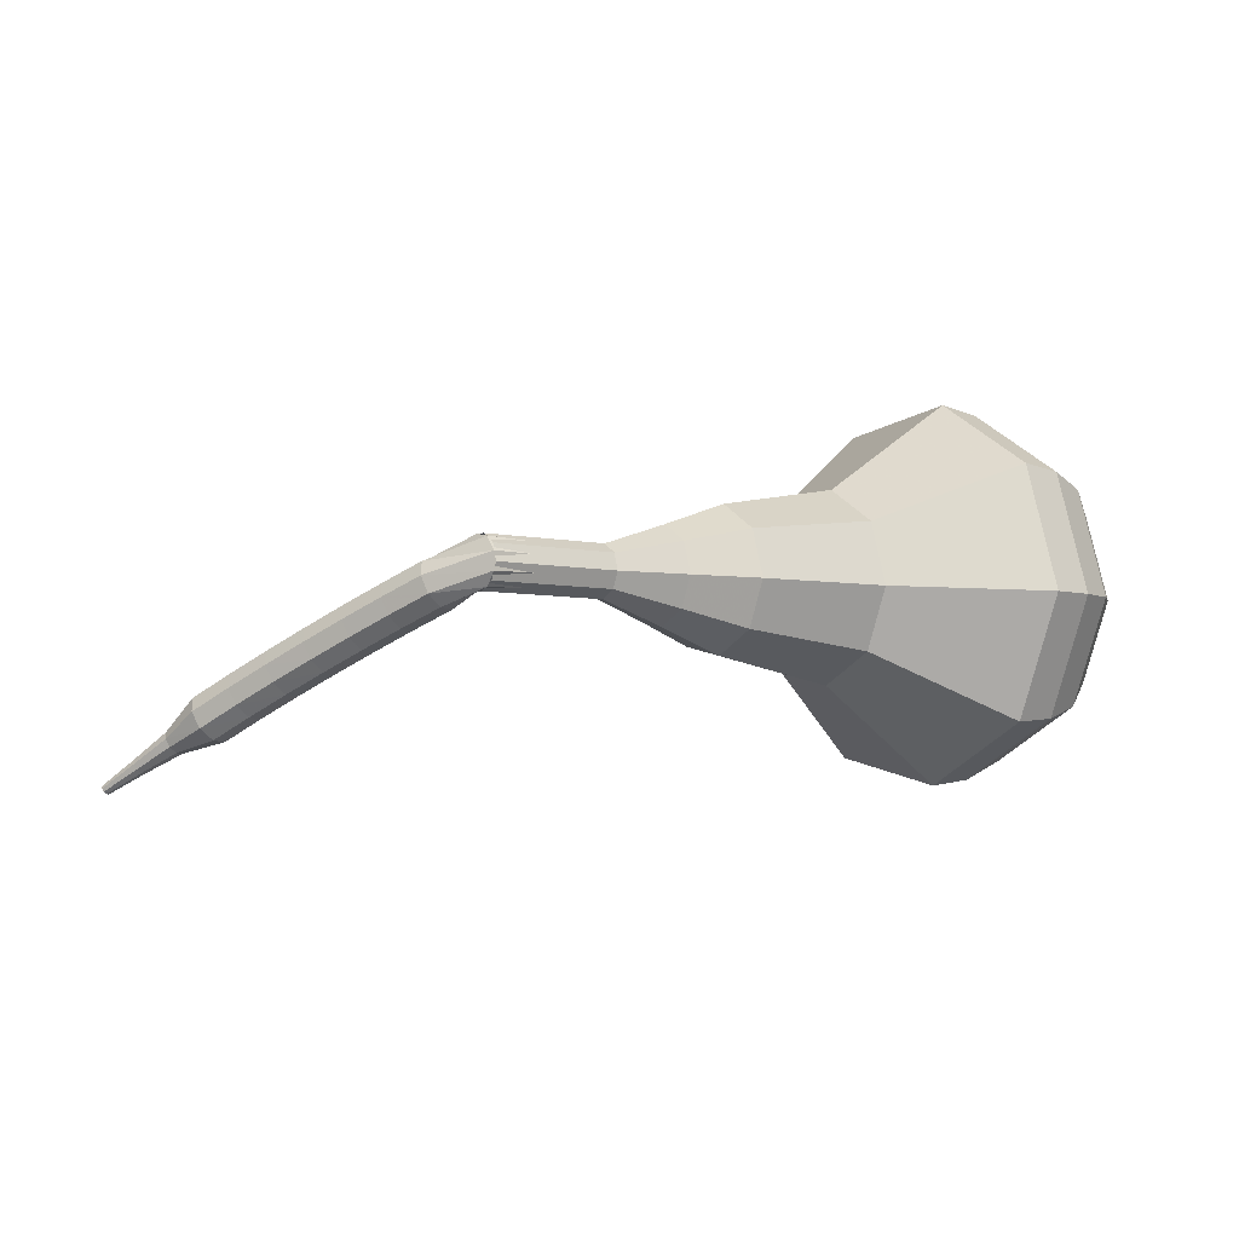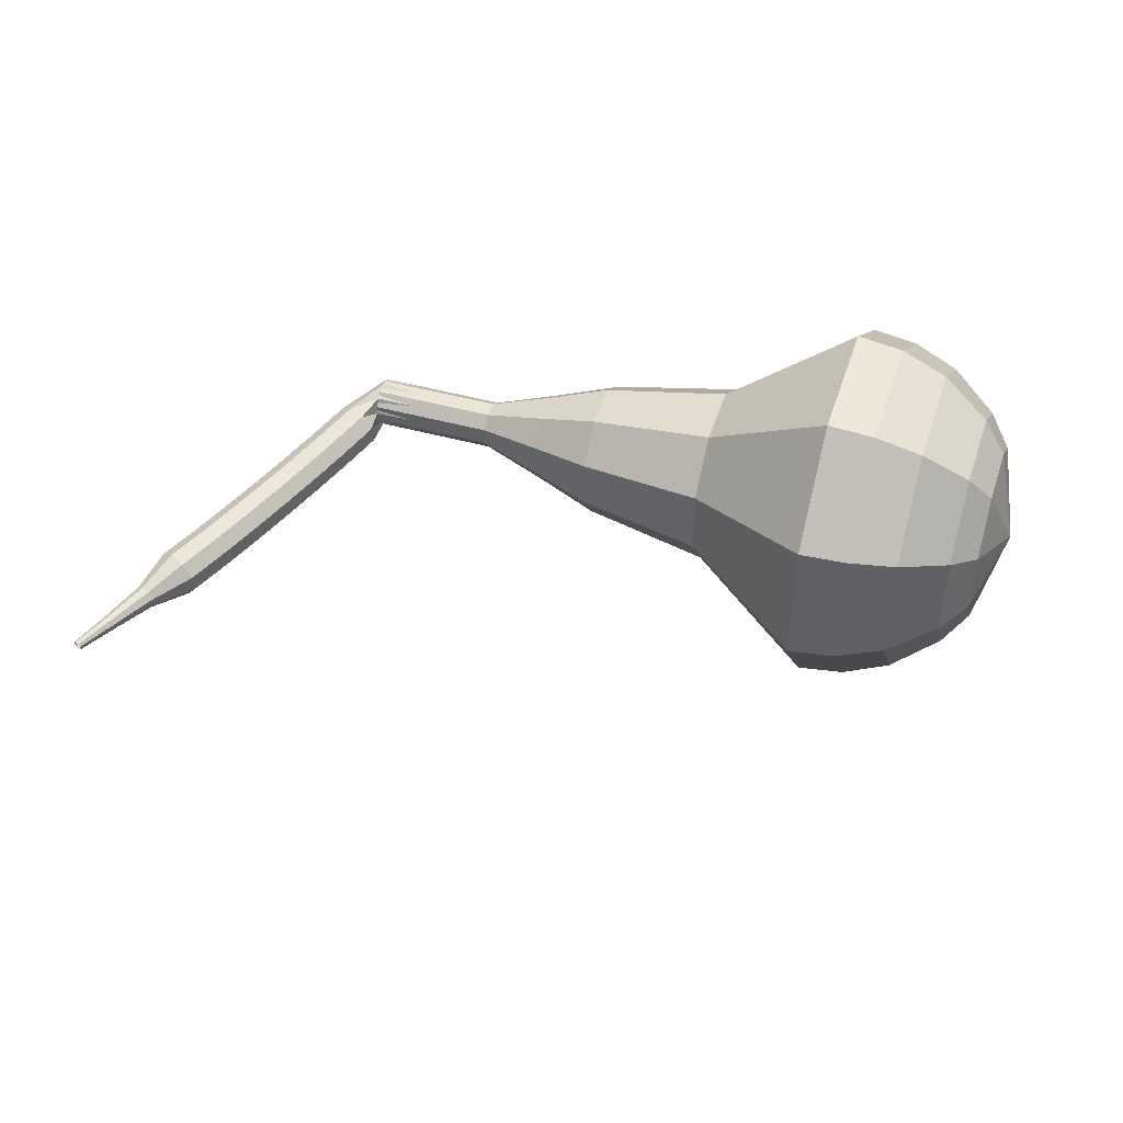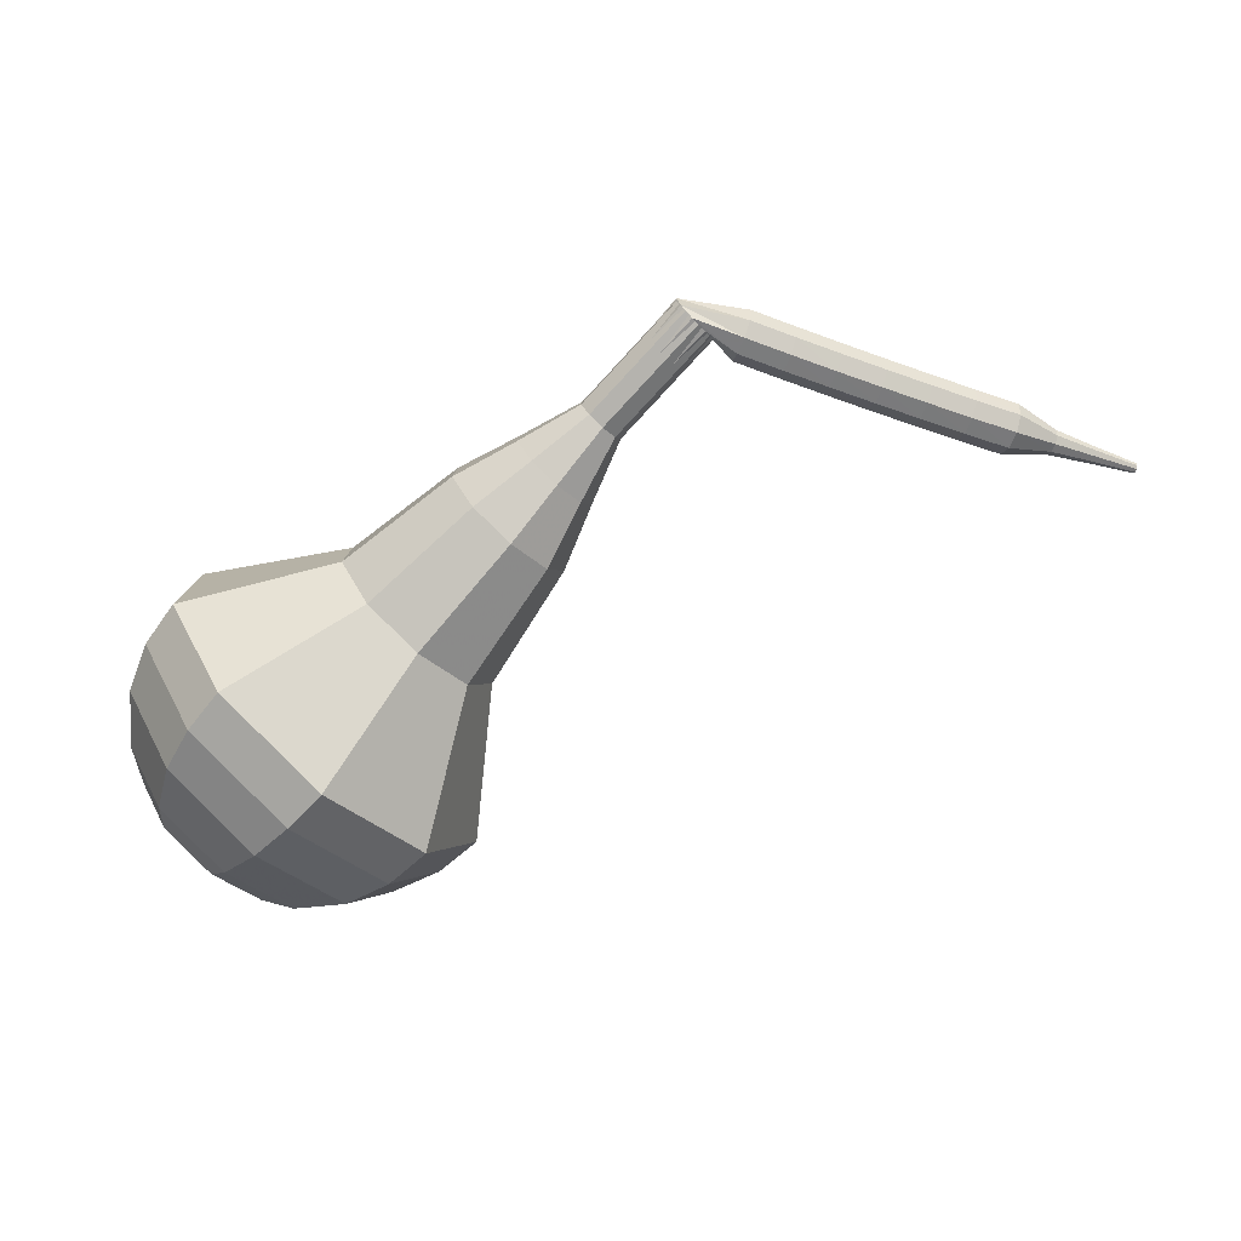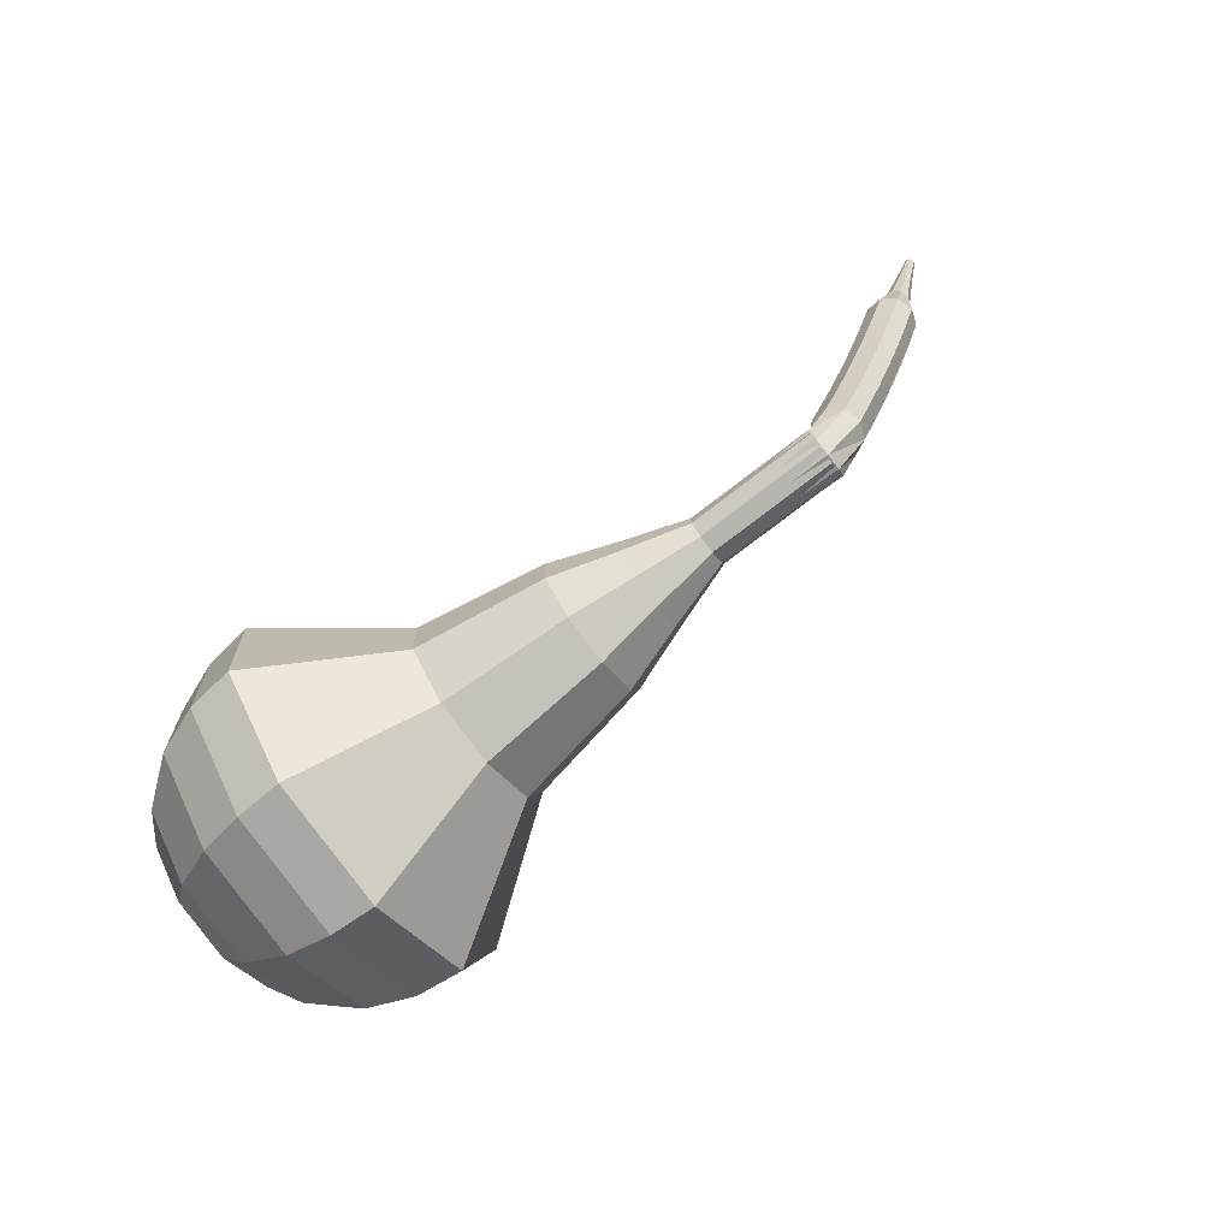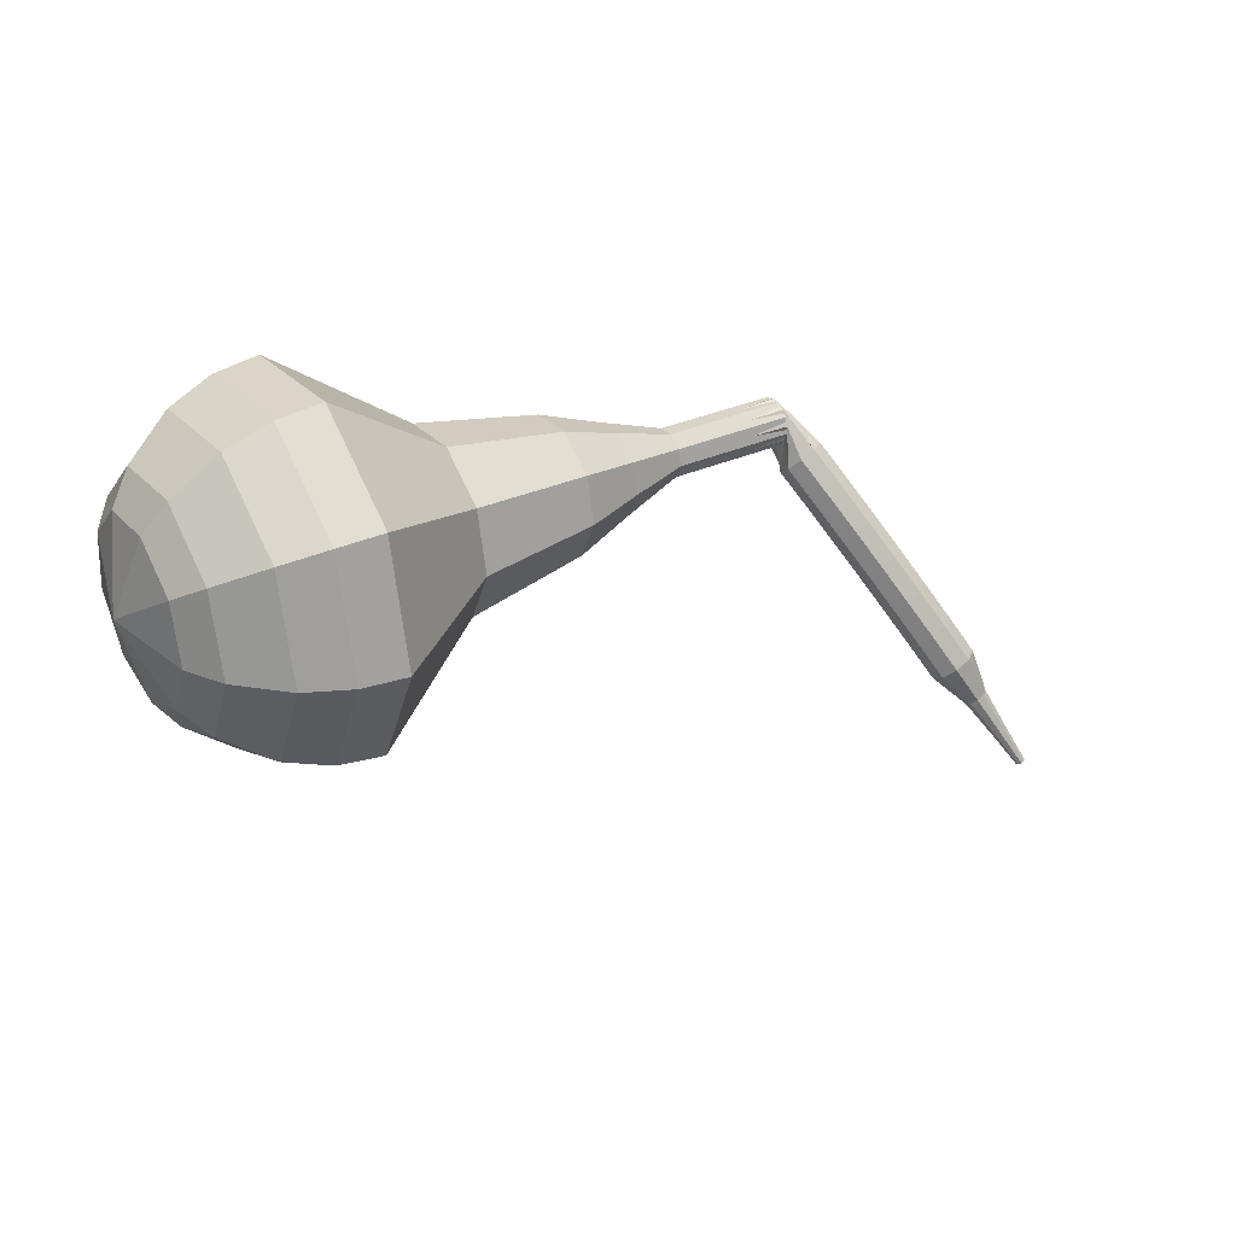
<metadata>
{"format":"obj","ext":"obj","renderer":"f3d","projection":"perspective","resolution":1024,"background":"white","views":[{"elev":22.5,"azim":0.5,"up":"+Y"},{"elev":-78.4,"azim":24.3,"up":"+Y"},{"elev":-26.6,"azim":-162.5,"up":"+Z"},{"elev":41.0,"azim":141.4,"up":"+Z"},{"elev":-61.2,"azim":162.6,"up":"+Z"}]}
</metadata>
<code>
g tube1
v 174.8 145.8 147.5
v 173.6 147.4 144.8
v 173.7 150.5 143.3
v 175.1 153.6 143.8
v 177.1 155.2 146
v 178.9 154.6 148.9
v 179.5 152 151.1
v 178.7 148.8 151.6
v 176.9 146.3 150.1
v 174.8 145.8 147.5
v 176 146.8 146.9
v 175.1 148 145
v 175.2 150.2 143.9
v 176.2 152.5 144.3
v 177.7 153.6 145.9
v 179 153.2 148
v 179.4 151.4 149.6
v 178.8 149 150
v 177.5 147.2 148.9
v 176 146.8 146.9
v 178 149.9 146.4
v 178 149.9 146.4
v 178 149.9 146.4
v 178 149.9 146.4
v 178 149.9 146.4
v 178 149.9 146.4
v 178 149.9 146.4
v 178 149.9 146.4
v 178 149.9 146.4
v 178 149.9 146.4
v 156.1 158.6 161.5
v 155.7 158.4 161
v 155.4 157.9 160.7
v 155.2 157.2 160.8
v 155.4 156.7 161.2
v 155.7 156.6 161.8
v 156.1 157 162.3
v 156.3 157.6 162.4
v 156.3 158.2 162.1
v 156.1 158.6 161.5
v 153.8 157.5 161.1
v 154.1 157.4 160.5
v 154.5 156.9 160.2
v 154.8 156.3 160.3
v 155 155.9 160.8
v 154.8 155.8 161.4
v 154.5 156.1 162
v 154.1 156.7 162.1
v 153.8 157.2 161.7
v 153.8 157.5 161.1
v 152.4 156.5 160.7
v 152.6 156.4 160.1
v 153 155.9 159.8
v 153.4 155.4 159.9
v 153.5 154.9 160.4
v 153.4 154.9 161
v 153 155.2 161.6
v 152.6 155.7 161.7
v 152.4 156.2 161.3
v 152.4 156.5 160.7
v 150.9 155.5 160.3
v 151.2 155.4 159.7
v 151.5 154.9 159.4
v 151.9 154.4 159.5
v 152.1 154 160
v 152 153.9 160.7
v 151.6 154.2 161.2
v 151.2 154.7 161.3
v 150.9 155.2 161
v 150.9 155.5 160.3
v 149.5 154.5 160
v 149.7 154.4 159.4
v 150.1 153.9 159
v 150.5 153.4 159.1
v 150.6 153 159.7
v 150.5 152.9 160.3
v 150.2 153.2 160.8
v 149.8 153.7 161
v 149.5 154.2 160.6
v 149.5 154.5 160
v 148 153.5 159.7
v 148.3 153.4 159
v 148.7 152.9 158.7
v 149 152.4 158.8
v 149.2 151.9 159.3
v 149.1 151.9 160
v 148.8 152.2 160.5
v 148.4 152.7 160.6
v 148.1 153.2 160.3
v 148 153.5 159.7
v 146.6 152.5 159.4
v 146.8 152.3 158.7
v 147.2 151.9 158.4
v 147.6 151.3 158.5
v 147.8 150.9 159
v 147.7 150.9 159.7
v 147.4 151.2 160.2
v 147 151.7 160.3
v 146.7 152.2 160
v 146.6 152.5 159.4
v 145.2 151.4 159.1
v 145.4 151.3 158.5
v 145.8 150.8 158.1
v 146.2 150.3 158.2
v 146.4 149.9 158.8
v 146.3 149.8 159.4
v 146 150.1 160
v 145.6 150.7 160.1
v 145.3 151.2 159.7
v 145.2 151.4 159.1
v 144.1 149.9 158.9
v 144.2 149.9 158.6
v 144.4 149.6 158.4
v 144.6 149.4 158.4
v 144.7 149.2 158.7
v 144.6 149.1 159
v 144.5 149.3 159.3
v 144.3 149.6 159.4
v 144.1 149.8 159.2
v 144.1 149.9 158.9
v 142.8 148.7 158.7
v 142.8 148.7 158.5
v 143 148.5 158.3
v 143.1 148.3 158.4
v 143.2 148.2 158.6
v 143.2 148.2 158.8
v 143 148.3 159
v 142.9 148.5 159
v 142.8 148.6 158.9
v 142.8 148.7 158.7
v 141.5 147.5 158.5
v 141.5 147.5 158.3
v 141.6 147.4 158.3
v 141.6 147.3 158.3
v 141.7 147.2 158.4
v 141.7 147.2 158.5
v 141.6 147.3 158.6
v 141.5 147.4 158.7
v 141.5 147.5 158.6
v 141.5 147.5 158.5
f 1 2 12
f 12 11 1
f 2 3 13
f 13 12 2
f 3 4 14
f 14 13 3
f 4 5 15
f 15 14 4
f 5 6 16
f 16 15 5
f 6 7 17
f 17 16 6
f 7 8 18
f 18 17 7
f 8 9 19
f 19 18 8
f 9 10 20
f 20 19 9
f 11 12 22
f 22 21 11
f 12 13 23
f 23 22 12
f 13 14 24
f 24 23 13
f 14 15 25
f 25 24 14
f 15 16 26
f 26 25 15
f 16 17 27
f 27 26 16
f 17 18 28
f 28 27 17
f 18 19 29
f 29 28 18
f 19 20 30
f 30 29 19
f 21 22 32
f 32 31 21
f 22 23 33
f 33 32 22
f 23 24 34
f 34 33 23
f 24 25 35
f 35 34 24
f 25 26 36
f 36 35 25
f 26 27 37
f 37 36 26
f 27 28 38
f 38 37 27
f 28 29 39
f 39 38 28
f 29 30 40
f 40 39 29
f 31 32 42
f 42 41 31
f 32 33 43
f 43 42 32
f 33 34 44
f 44 43 33
f 34 35 45
f 45 44 34
f 35 36 46
f 46 45 35
f 36 37 47
f 47 46 36
f 37 38 48
f 48 47 37
f 38 39 49
f 49 48 38
f 39 40 50
f 50 49 39
f 41 42 52
f 52 51 41
f 42 43 53
f 53 52 42
f 43 44 54
f 54 53 43
f 44 45 55
f 55 54 44
f 45 46 56
f 56 55 45
f 46 47 57
f 57 56 46
f 47 48 58
f 58 57 47
f 48 49 59
f 59 58 48
f 49 50 60
f 60 59 49
f 51 52 62
f 62 61 51
f 52 53 63
f 63 62 52
f 53 54 64
f 64 63 53
f 54 55 65
f 65 64 54
f 55 56 66
f 66 65 55
f 56 57 67
f 67 66 56
f 57 58 68
f 68 67 57
f 58 59 69
f 69 68 58
f 59 60 70
f 70 69 59
f 61 62 72
f 72 71 61
f 62 63 73
f 73 72 62
f 63 64 74
f 74 73 63
f 64 65 75
f 75 74 64
f 65 66 76
f 76 75 65
f 66 67 77
f 77 76 66
f 67 68 78
f 78 77 67
f 68 69 79
f 79 78 68
f 69 70 80
f 80 79 69
f 71 72 82
f 82 81 71
f 72 73 83
f 83 82 72
f 73 74 84
f 84 83 73
f 74 75 85
f 85 84 74
f 75 76 86
f 86 85 75
f 76 77 87
f 87 86 76
f 77 78 88
f 88 87 77
f 78 79 89
f 89 88 78
f 79 80 90
f 90 89 79
f 81 82 92
f 92 91 81
f 82 83 93
f 93 92 82
f 83 84 94
f 94 93 83
f 84 85 95
f 95 94 84
f 85 86 96
f 96 95 85
f 86 87 97
f 97 96 86
f 87 88 98
f 98 97 87
f 88 89 99
f 99 98 88
f 89 90 100
f 100 99 89
f 91 92 102
f 102 101 91
f 92 93 103
f 103 102 92
f 93 94 104
f 104 103 93
f 94 95 105
f 105 104 94
f 95 96 106
f 106 105 95
f 96 97 107
f 107 106 96
f 97 98 108
f 108 107 97
f 98 99 109
f 109 108 98
f 99 100 110
f 110 109 99
f 101 102 112
f 112 111 101
f 102 103 113
f 113 112 102
f 103 104 114
f 114 113 103
f 104 105 115
f 115 114 104
f 105 106 116
f 116 115 105
f 106 107 117
f 117 116 106
f 107 108 118
f 118 117 107
f 108 109 119
f 119 118 108
f 109 110 120
f 120 119 109
f 111 112 122
f 122 121 111
f 112 113 123
f 123 122 112
f 113 114 124
f 124 123 113
f 114 115 125
f 125 124 114
f 115 116 126
f 126 125 115
f 116 117 127
f 127 126 116
f 117 118 128
f 128 127 117
f 118 119 129
f 129 128 118
f 119 120 130
f 130 129 119
f 121 122 132
f 132 131 121
f 122 123 133
f 133 132 122
f 123 124 134
f 134 133 123
f 124 125 135
f 135 134 124
f 125 126 136
f 136 135 125
f 126 127 137
f 137 136 126
f 127 128 138
f 138 137 127
f 128 129 139
f 139 138 128
f 129 130 140
f 140 139 129
v 155.5 156.7 161.5
v 155.2 157 161
v 155.2 157.6 160.7
v 155.5 158.2 160.8
v 155.9 158.5 161.2
v 156.3 158.4 161.8
v 156.4 157.9 162.3
v 156.3 157.3 162.4
v 155.9 156.8 162.1
v 155.5 156.7 161.5
v 157.5 156 160.2
v 157.3 156.3 159.6
v 157.3 156.9 159.3
v 157.6 157.5 159.4
v 158 157.8 159.9
v 158.3 157.7 160.4
v 158.4 157.2 160.9
v 158.3 156.6 161
v 157.9 156.1 160.7
v 157.5 156 160.2
v 159.5 155.3 158.8
v 159.3 155.6 158.2
v 159.3 156.2 157.9
v 159.6 156.8 158
v 160 157.1 158.5
v 160.3 157 159.1
v 160.5 156.5 159.5
v 160.3 155.9 159.6
v 159.9 155.4 159.3
v 159.5 155.3 158.8
v 161.3 153.7 157.4
v 160.8 154.4 156.4
v 160.8 155.5 155.8
v 161.4 156.7 156
v 162.1 157.3 156.9
v 162.8 157 157.9
v 163 156.1 158.8
v 162.7 154.9 158.9
v 162 153.9 158.4
v 161.3 153.7 157.4
v 163 152.1 156
v 162.3 153.1 154.5
v 162.3 154.8 153.7
v 163.1 156.6 154
v 164.3 157.5 155.2
v 165.3 157.1 156.8
v 165.6 155.7 158.1
v 165.2 153.8 158.3
v 164.1 152.4 157.5
v 163 152.1 156
v 166.7 149.9 153.3
v 165.8 151.1 151.2
v 165.8 153.4 150.2
v 166.9 155.7 150.5
v 168.4 157 152.2
v 169.8 156.5 154.3
v 170.2 154.6 156
v 169.6 152.1 156.4
v 168.2 150.3 155.3
v 166.7 149.9 153.3
v 169.5 144.9 150.5
v 167.7 147.4 146.4
v 167.8 152.1 144.3
v 169.9 156.7 145
v 173 159.1 148.3
v 175.6 158.2 152.7
v 176.5 154.4 156
v 175.4 149.5 156.7
v 172.6 145.7 154.6
v 169.5 144.9 150.5
v 171.1 144.6 149.5
v 169.3 147.1 145.6
v 169.4 151.6 143.5
v 171.5 156 144.2
v 174.4 158.4 147.4
v 177 157.5 151.6
v 177.9 153.8 154.8
v 176.7 149 155.5
v 174.1 145.4 153.4
v 171.1 144.6 149.5
v 172.9 144.8 148.5
v 171.2 147 145
v 171.3 151 143.1
v 173.2 155 143.7
v 175.8 157.1 146.6
v 178.1 156.3 150.3
v 178.9 153 153.2
v 177.9 148.8 153.8
v 175.5 145.5 152
v 172.9 144.8 148.5
v 174.8 145.8 147.5
v 173.6 147.4 144.8
v 173.7 150.5 143.3
v 175.1 153.6 143.8
v 177.1 155.2 146
v 178.9 154.6 148.9
v 179.5 152 151.1
v 178.7 148.8 151.6
v 176.9 146.3 150.1
v 174.8 145.8 147.5
v 176 146.8 146.9
v 175.1 148 145
v 175.2 150.2 143.9
v 176.2 152.5 144.3
v 177.7 153.6 145.9
v 179 153.2 148
v 179.4 151.4 149.6
v 178.8 149 150
v 177.5 147.2 148.9
v 176 146.8 146.9
v 178 149.9 146.4
v 178 149.9 146.4
v 178 149.9 146.4
v 178 149.9 146.4
v 178 149.9 146.4
v 178 149.9 146.4
v 178 149.9 146.4
v 178 149.9 146.4
v 178 149.9 146.4
v 178 149.9 146.4
f 141 142 152
f 152 151 141
f 142 143 153
f 153 152 142
f 143 144 154
f 154 153 143
f 144 145 155
f 155 154 144
f 145 146 156
f 156 155 145
f 146 147 157
f 157 156 146
f 147 148 158
f 158 157 147
f 148 149 159
f 159 158 148
f 149 150 160
f 160 159 149
f 151 152 162
f 162 161 151
f 152 153 163
f 163 162 152
f 153 154 164
f 164 163 153
f 154 155 165
f 165 164 154
f 155 156 166
f 166 165 155
f 156 157 167
f 167 166 156
f 157 158 168
f 168 167 157
f 158 159 169
f 169 168 158
f 159 160 170
f 170 169 159
f 161 162 172
f 172 171 161
f 162 163 173
f 173 172 162
f 163 164 174
f 174 173 163
f 164 165 175
f 175 174 164
f 165 166 176
f 176 175 165
f 166 167 177
f 177 176 166
f 167 168 178
f 178 177 167
f 168 169 179
f 179 178 168
f 169 170 180
f 180 179 169
f 171 172 182
f 182 181 171
f 172 173 183
f 183 182 172
f 173 174 184
f 184 183 173
f 174 175 185
f 185 184 174
f 175 176 186
f 186 185 175
f 176 177 187
f 187 186 176
f 177 178 188
f 188 187 177
f 178 179 189
f 189 188 178
f 179 180 190
f 190 189 179
f 181 182 192
f 192 191 181
f 182 183 193
f 193 192 182
f 183 184 194
f 194 193 183
f 184 185 195
f 195 194 184
f 185 186 196
f 196 195 185
f 186 187 197
f 197 196 186
f 187 188 198
f 198 197 187
f 188 189 199
f 199 198 188
f 189 190 200
f 200 199 189
f 191 192 202
f 202 201 191
f 192 193 203
f 203 202 192
f 193 194 204
f 204 203 193
f 194 195 205
f 205 204 194
f 195 196 206
f 206 205 195
f 196 197 207
f 207 206 196
f 197 198 208
f 208 207 197
f 198 199 209
f 209 208 198
f 199 200 210
f 210 209 199
f 201 202 212
f 212 211 201
f 202 203 213
f 213 212 202
f 203 204 214
f 214 213 203
f 204 205 215
f 215 214 204
f 205 206 216
f 216 215 205
f 206 207 217
f 217 216 206
f 207 208 218
f 218 217 207
f 208 209 219
f 219 218 208
f 209 210 220
f 220 219 209
f 211 212 222
f 222 221 211
f 212 213 223
f 223 222 212
f 213 214 224
f 224 223 213
f 214 215 225
f 225 224 214
f 215 216 226
f 226 225 215
f 216 217 227
f 227 226 216
f 217 218 228
f 228 227 217
f 218 219 229
f 229 228 218
f 219 220 230
f 230 229 219
f 221 222 232
f 232 231 221
f 222 223 233
f 233 232 222
f 223 224 234
f 234 233 223
f 224 225 235
f 235 234 224
f 225 226 236
f 236 235 225
f 226 227 237
f 237 236 226
f 227 228 238
f 238 237 227
f 228 229 239
f 239 238 228
f 229 230 240
f 240 239 229
f 231 232 242
f 242 241 231
f 232 233 243
f 243 242 232
f 233 234 244
f 244 243 233
f 234 235 245
f 245 244 234
f 235 236 246
f 246 245 235
f 236 237 247
f 247 246 236
f 237 238 248
f 248 247 237
f 238 239 249
f 249 248 238
f 239 240 250
f 250 249 239
f 241 242 252
f 252 251 241
f 242 243 253
f 253 252 242
f 243 244 254
f 254 253 243
f 244 245 255
f 255 254 244
f 245 246 256
f 256 255 245
f 246 247 257
f 257 256 246
f 247 248 258
f 258 257 247
f 248 249 259
f 259 258 248
f 249 250 260
f 260 259 249
g

</code>
